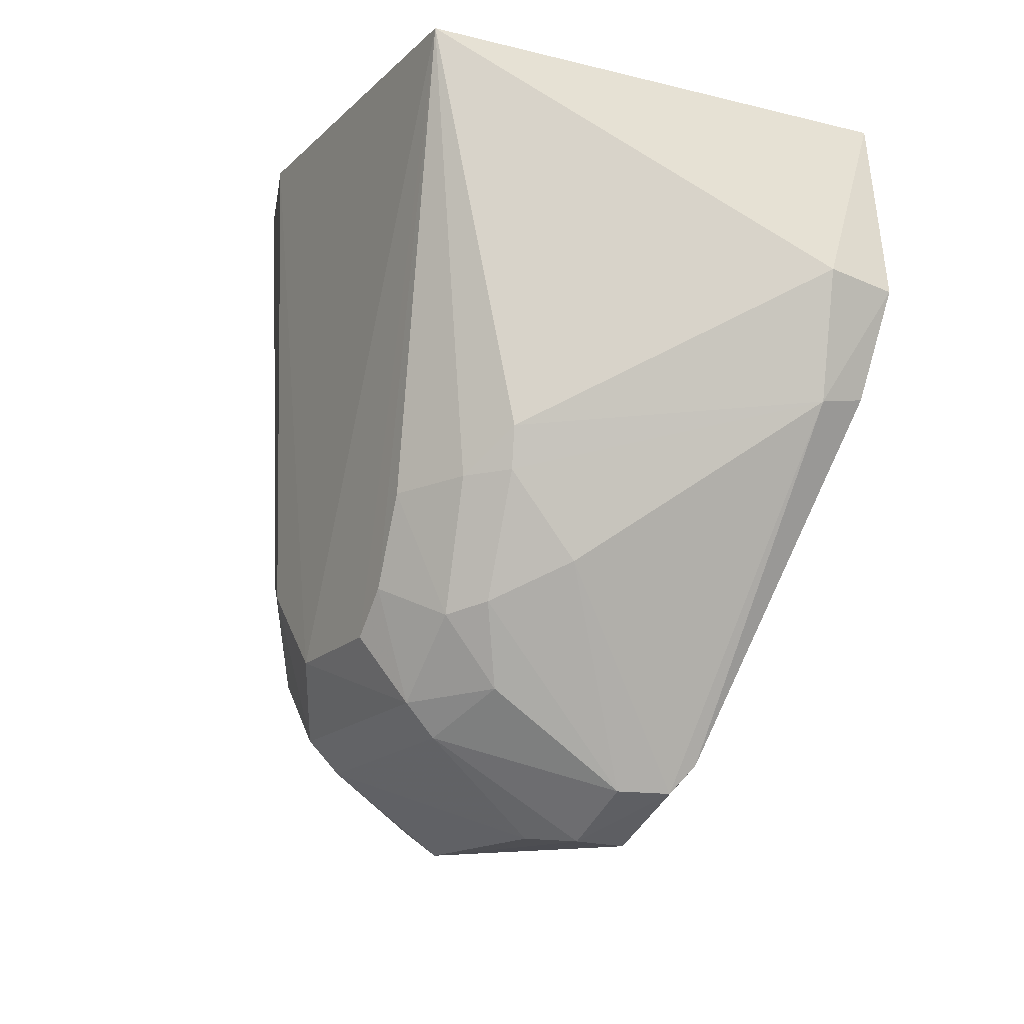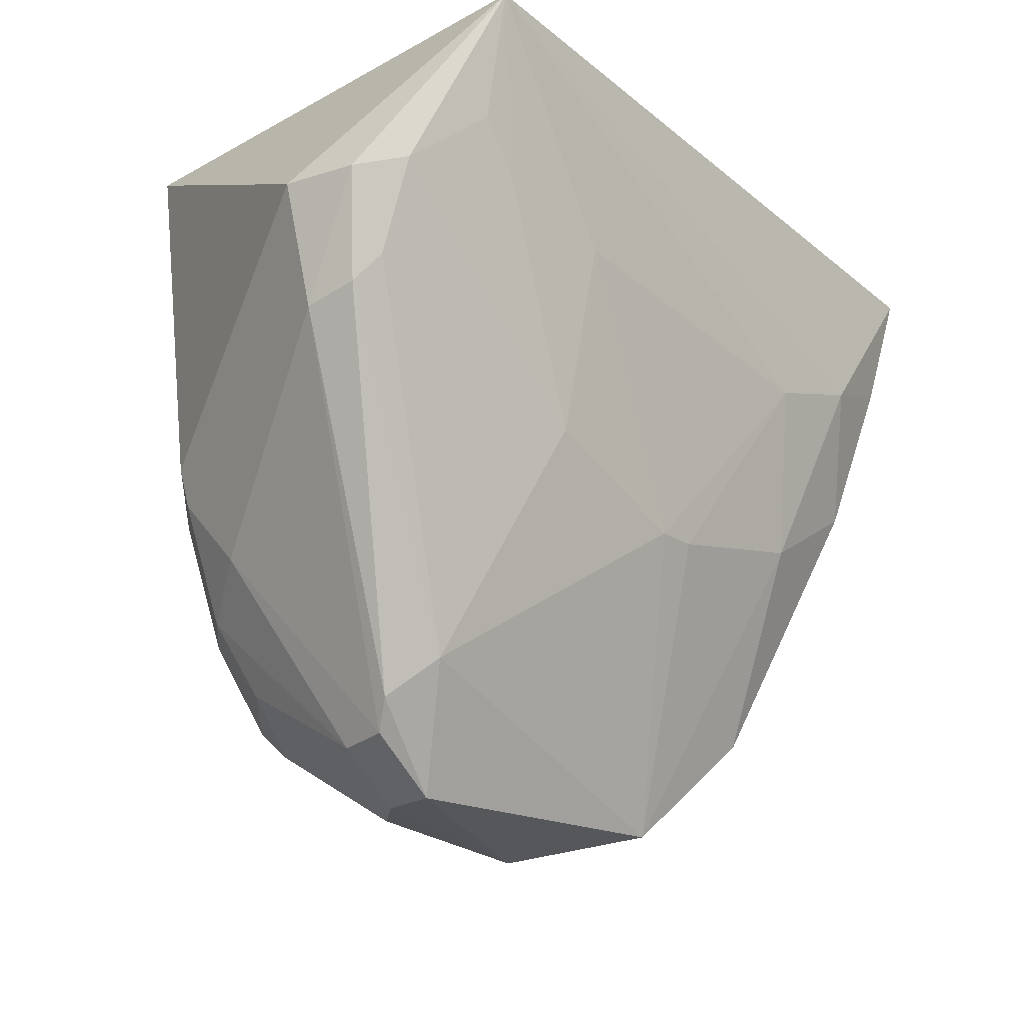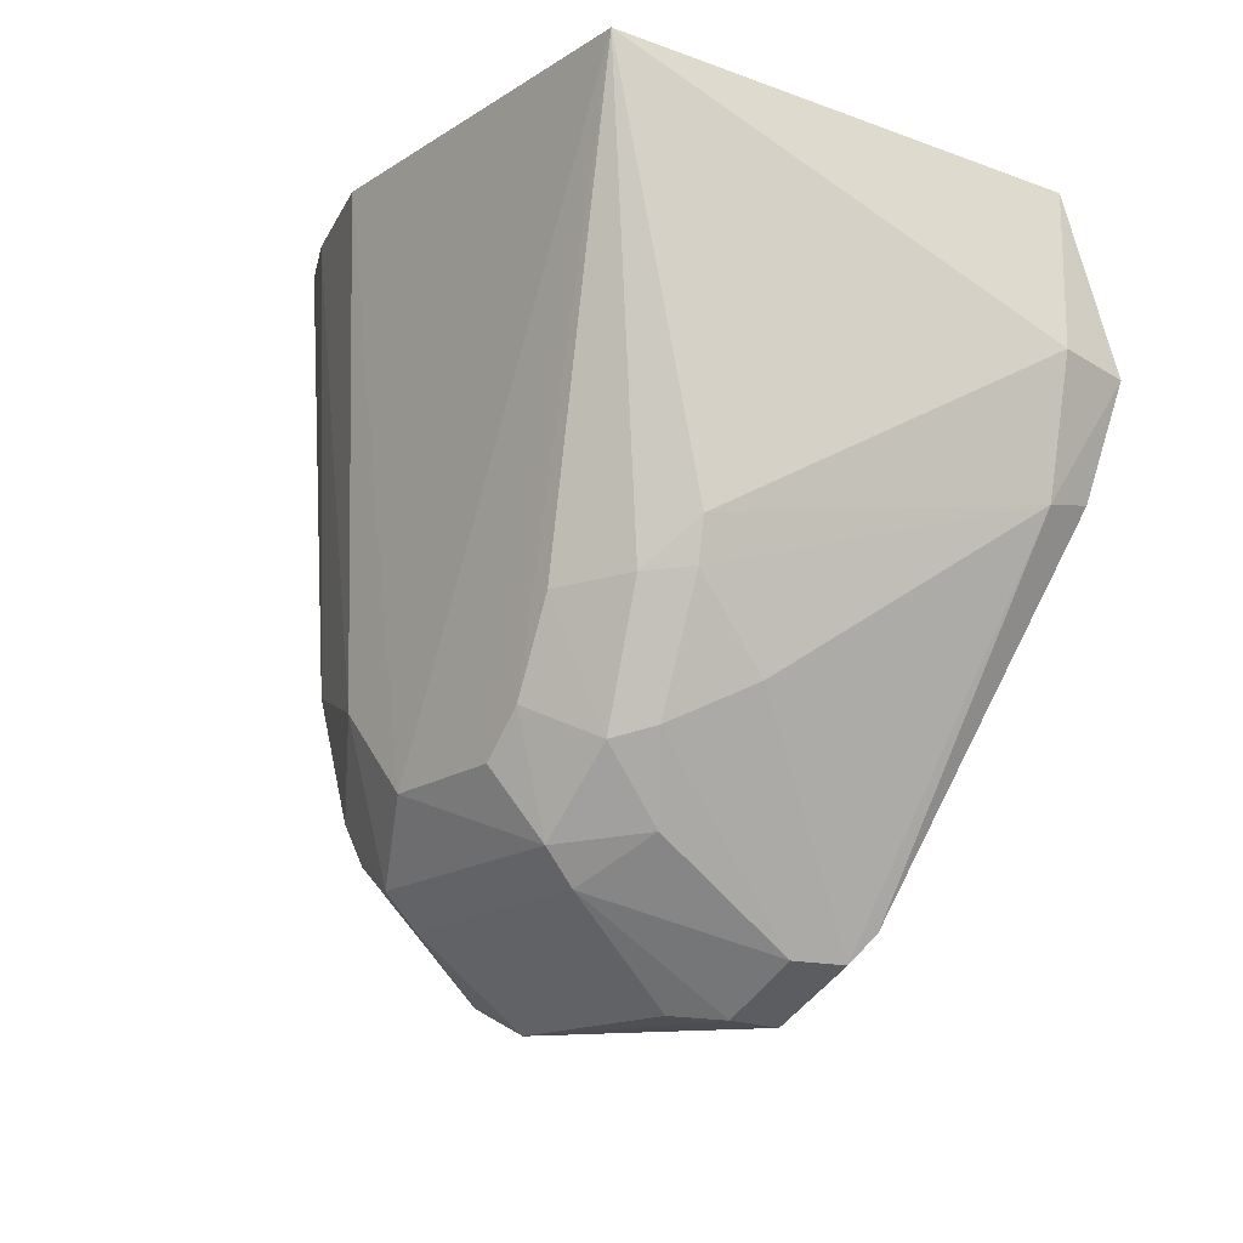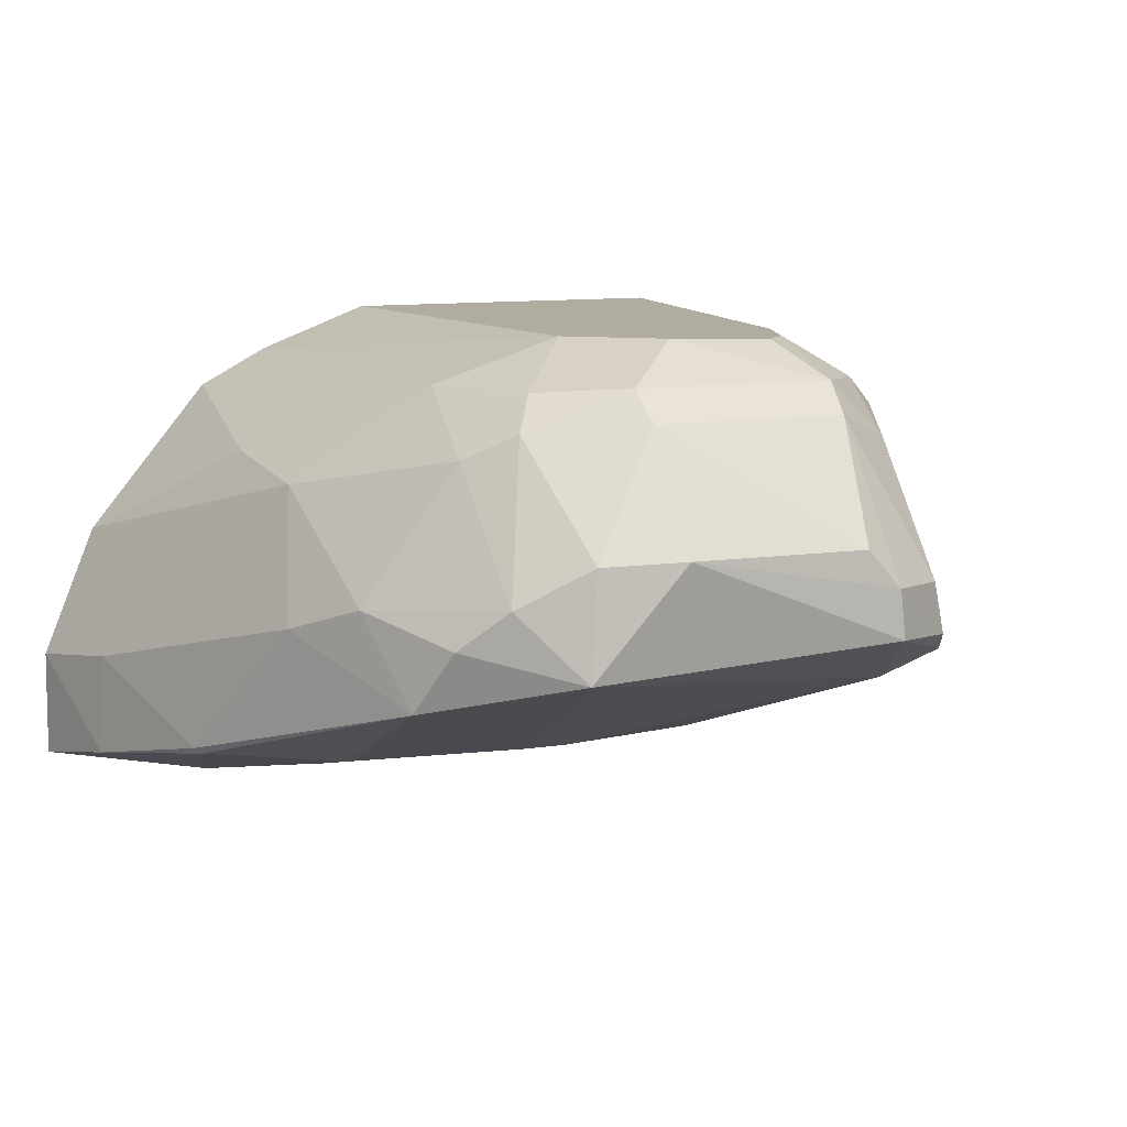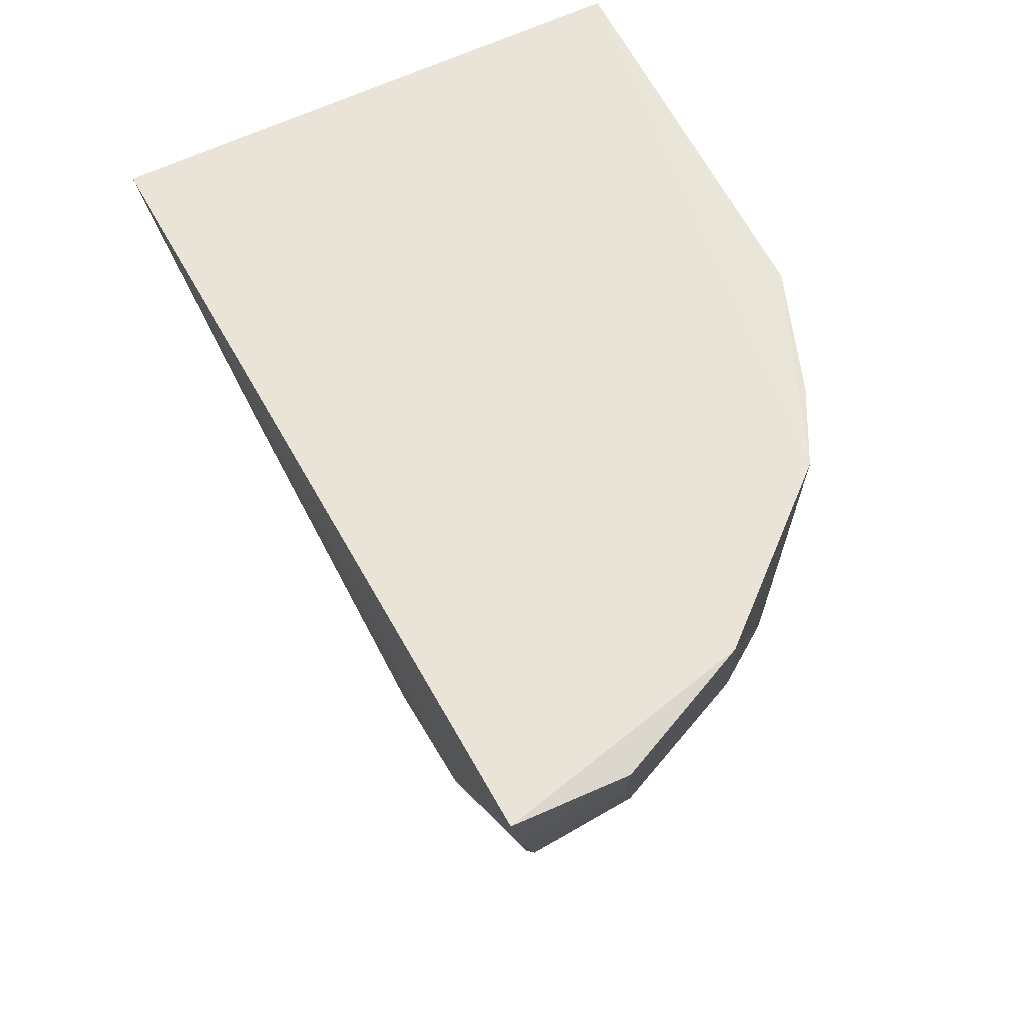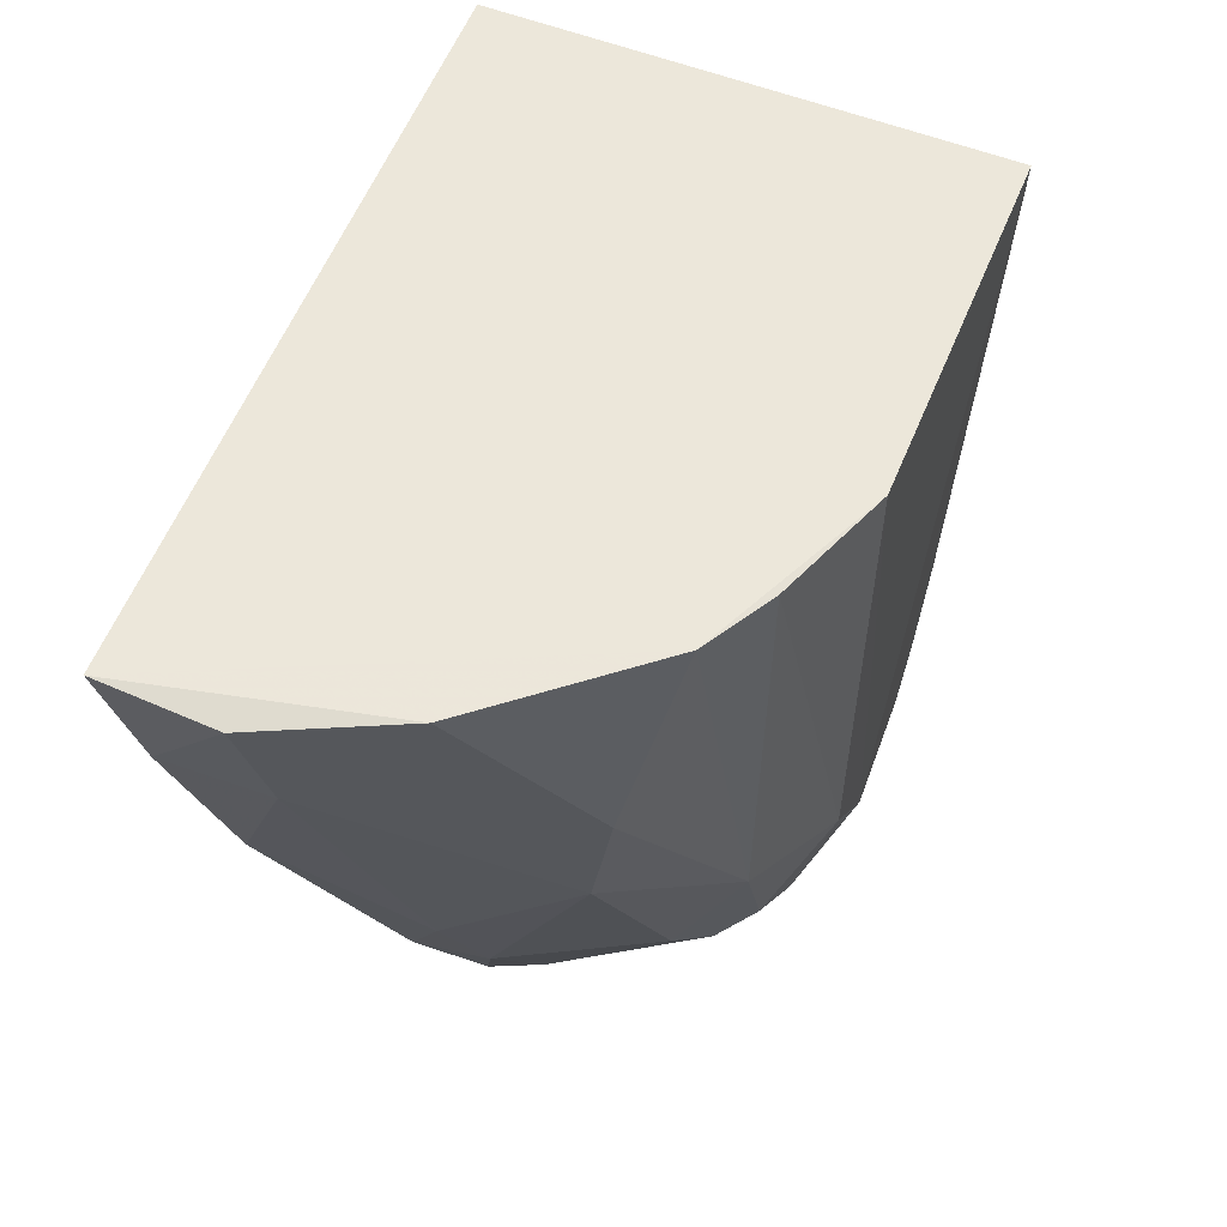
<metadata>
{"format":"obj","ext":"obj","renderer":"f3d","projection":"perspective","resolution":1024,"background":"white","views":[{"elev":-15.4,"azim":60.8,"up":"+Y"},{"elev":-26.3,"azim":129.9,"up":"+Y"},{"elev":-16.1,"azim":51.2,"up":"+Y"},{"elev":9.1,"azim":-27.6,"up":"+Z"},{"elev":61.2,"azim":-117.2,"up":"+Y"},{"elev":53.8,"azim":-68.2,"up":"+Y"}]}
</metadata>
<code>
v 0.03048 -0.07219 0.05934
v 0.04649 -0.09712 0.02132
v 0.03165 -0.07217 0.0046
v -0.0506 -0.07215 0.006945
v -0.00897 -0.1524 0.03824
v 0.02268 -0.1324 0.05353
v -0.03038 -0.07258 0.05024
v 0.02118 -0.1413 0.02198
v 0.03233 -0.1146 0.05096
v -0.03369 -0.1289 0.03182
v -0.009029 -0.1247 0.05837
v 0.04254 -0.1092 0.01534
v 0.01519 -0.1532 0.03384
v -0.01065 -0.1196 0.01297
v 0.02765 -0.1192 0.05425
v -0.04444 -0.07254 0.03372
v 0.0161 -0.1288 0.05794
v -0.00966 -0.07298 0.05921
v -0.01939 -0.1363 0.04959
v 0.0454 -0.09779 0.01322
v 0.02379 -0.1488 0.02771
v 0.01496 -0.1402 0.05396
v -0.02471 -0.09587 0.007756
v 0.01262 -0.1149 0.01214
v -0.03125 -0.1361 0.02216
v 0.03122 -0.1189 0.05063
v -0.05082 -0.07317 0.01914
v -0.0007442 -0.1337 0.05837
v 0.02042 -0.1198 0.05807
v -0.02258 -0.07293 0.0544
v -0.02152 -0.12 0.05338
v 0.03999 -0.09508 0.01035
v 0.04322 -0.1104 0.02075
v 0.02542 -0.146 0.02554
v 0.01148 -0.1527 0.03802
v 0.0226 -0.1488 0.03335
v -0.03732 -0.09086 0.007512
v -0.00596 -0.12 0.01297
v 0.01267 -0.09412 0.007663
v -0.0244 -0.1446 0.03341
v -0.0183 -0.1495 0.02626
v -0.03379 -0.1097 0.04245
v -0.04325 -0.1045 0.01347
v 0.01193 -0.1332 0.05795
v -0.008728 -0.1407 0.05406
v 0.04035 -0.1057 0.01344
v 0.02658 -0.09144 0.007988
v 0.01447 -0.1435 0.05062
v 0.026 -0.1313 0.05048
v 0.03105 -0.1274 0.04339
v -0.02914 -0.1142 0.01252
v -0.02388 -0.1318 0.04671
v -0.0287 -0.1407 0.02908
v -0.0173 -0.1489 0.03776
v 0.01567 -0.1534 0.02847
v -0.03772 -0.1191 0.02861
v -0.04777 -0.08605 0.0208
v -0.03422 -0.09655 0.04479
v -0.04813 -0.0858 0.009519
v -0.01679 -0.1331 0.05336
v 0.03126 -0.08673 0.007426
v -0.008523 -0.1441 0.05072
v 0.02228 -0.1394 0.04764
v -0.04253 -0.1049 0.01284
f 1 2 3
f 1 3 4
f 7 1 4
f 9 2 1
f 15 9 1
f 16 7 4
f 18 1 7
f 20 3 2
f 22 6 17
f 26 15 6
f 26 9 15
f 27 16 4
f 28 18 11
f 28 1 18
f 29 15 1
f 29 1 17
f 29 17 6
f 29 6 15
f 30 18 7
f 30 11 18
f 31 30 7
f 31 11 30
f 32 3 20
f 33 20 2
f 33 12 20
f 33 2 9
f 33 9 26
f 34 8 12
f 34 33 21
f 34 12 33
f 35 5 13
f 36 13 21
f 37 4 3
f 37 3 23
f 38 24 8
f 38 14 23
f 39 23 3
f 39 38 23
f 39 24 38
f 41 38 8
f 41 14 38
f 44 28 22
f 44 22 17
f 44 17 1
f 44 1 28
f 45 28 11
f 45 22 28
f 46 32 20
f 46 20 12
f 46 12 8
f 46 8 24
f 46 24 32
f 47 32 24
f 47 39 3
f 47 24 39
f 48 35 13
f 48 13 36
f 49 26 6
f 50 36 21
f 50 21 33
f 50 49 36
f 50 33 26
f 50 26 49
f 51 37 23
f 51 23 14
f 51 41 25
f 51 14 41
f 52 40 19
f 52 10 40
f 52 42 10
f 52 19 31
f 52 31 42
f 53 40 10
f 53 10 25
f 53 41 40
f 53 25 41
f 54 19 40
f 54 41 5
f 54 40 41
f 55 21 13
f 55 13 5
f 55 5 41
f 55 34 21
f 55 41 8
f 55 8 34
f 56 10 42
f 56 43 25
f 56 25 10
f 57 42 16
f 57 16 27
f 57 56 42
f 57 43 56
f 58 42 31
f 58 31 7
f 58 7 16
f 58 16 42
f 59 27 4
f 59 4 37
f 59 57 27
f 59 43 57
f 60 31 19
f 60 19 45
f 60 45 11
f 60 11 31
f 61 47 3
f 61 3 32
f 61 32 47
f 62 48 22
f 62 22 45
f 62 5 35
f 62 35 48
f 62 54 5
f 62 45 19
f 62 19 54
f 63 6 22
f 63 22 48
f 63 49 6
f 63 48 36
f 63 36 49
f 64 37 51
f 64 59 37
f 64 43 59
f 64 51 25
f 64 25 43

</code>
